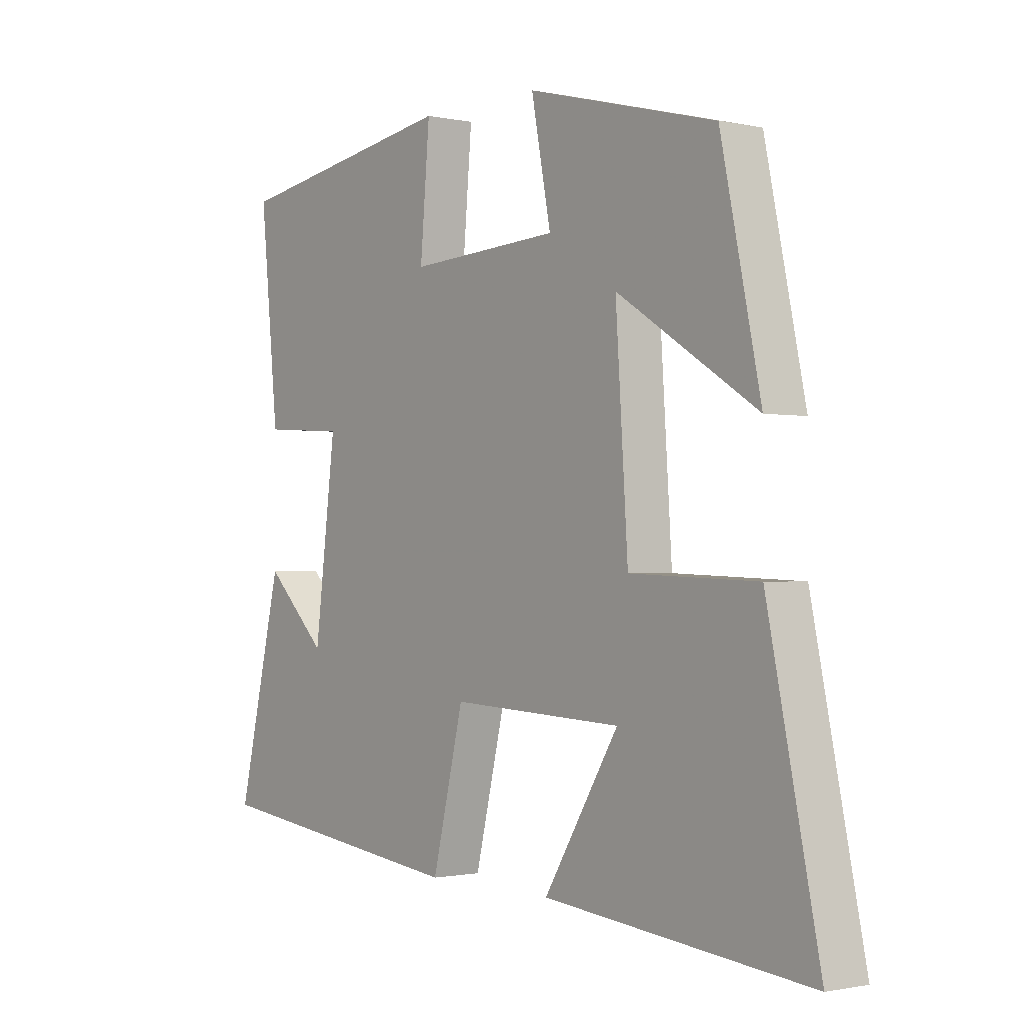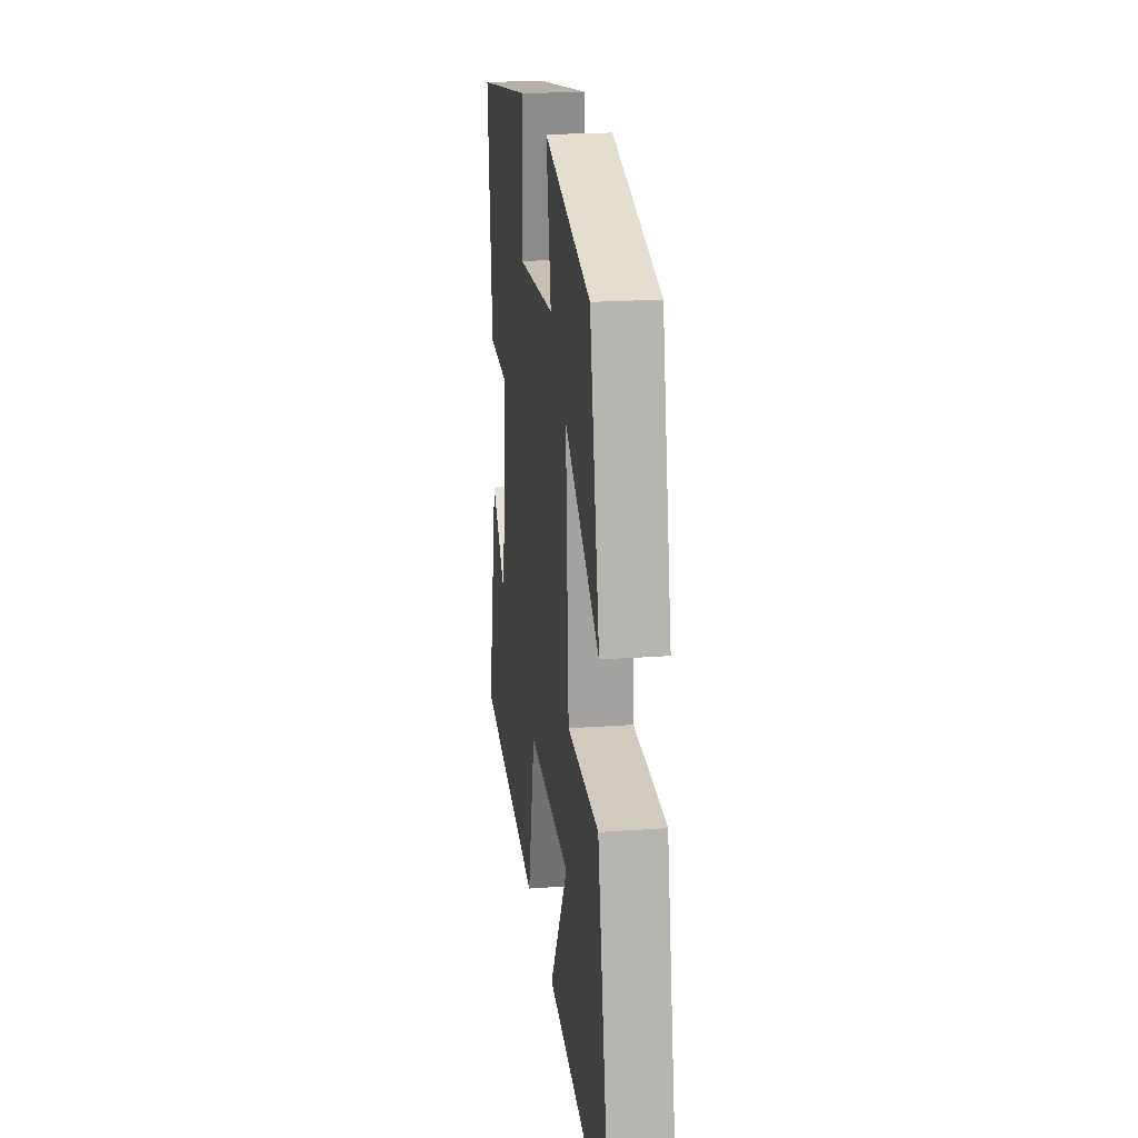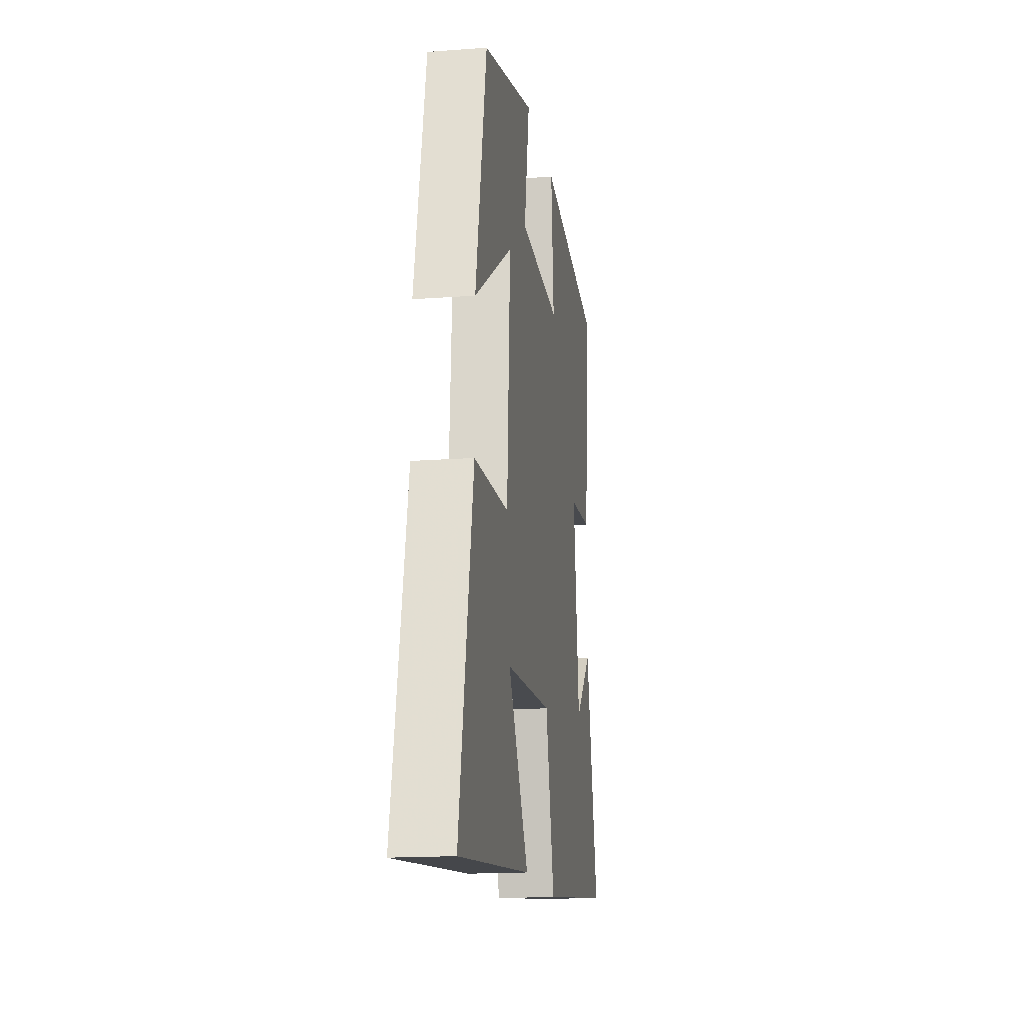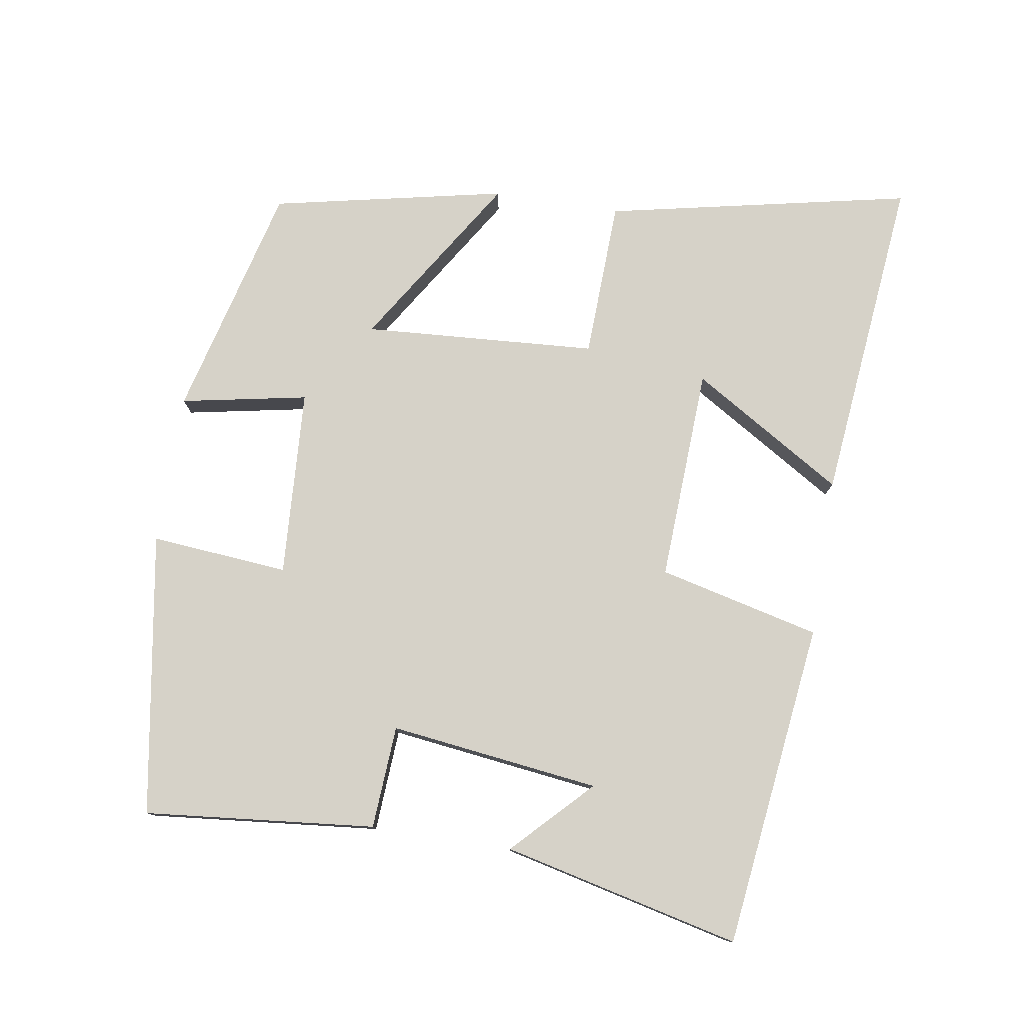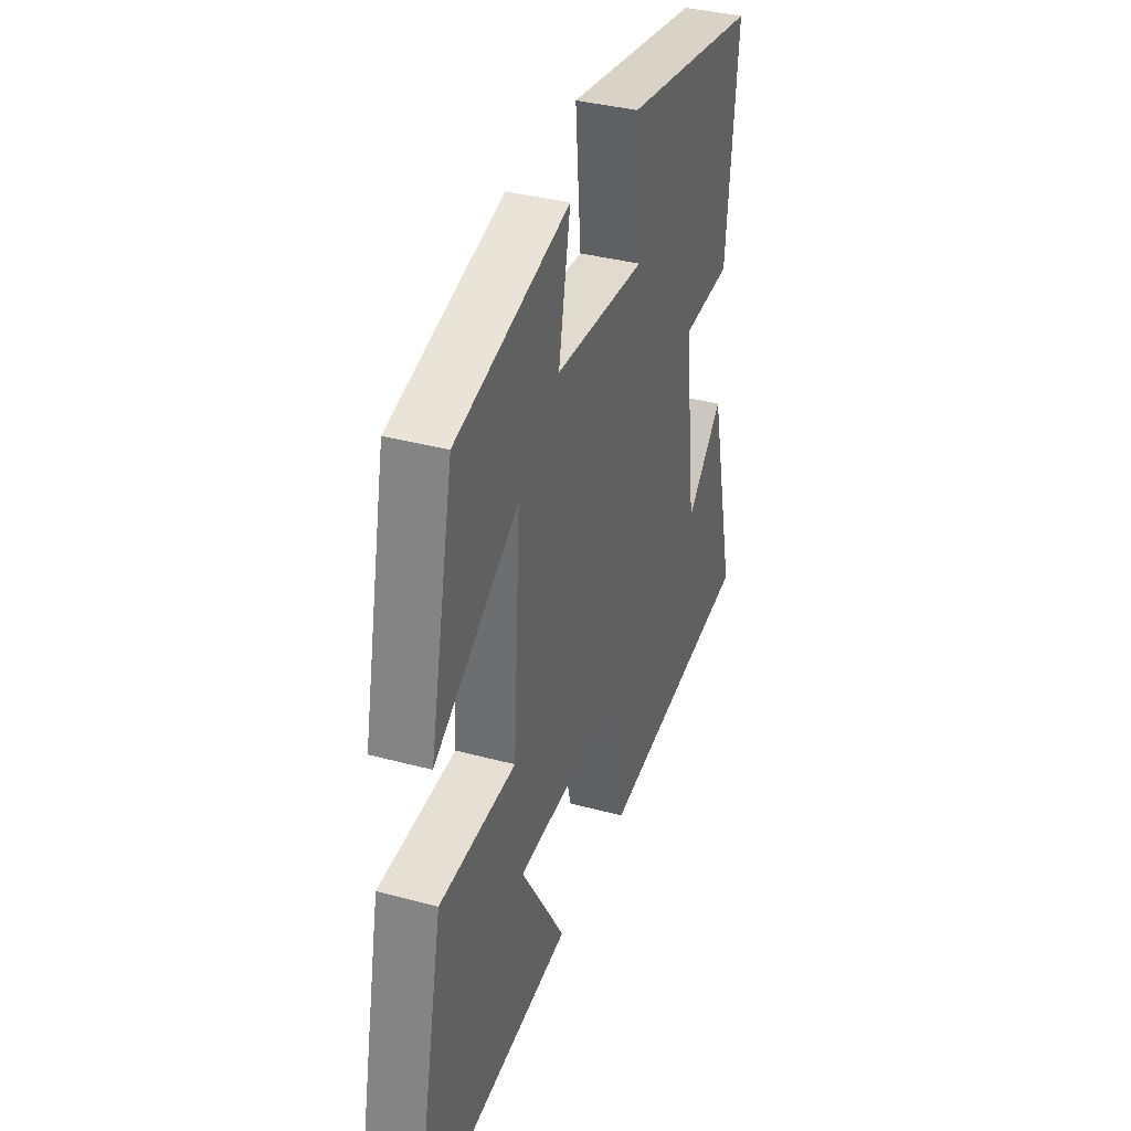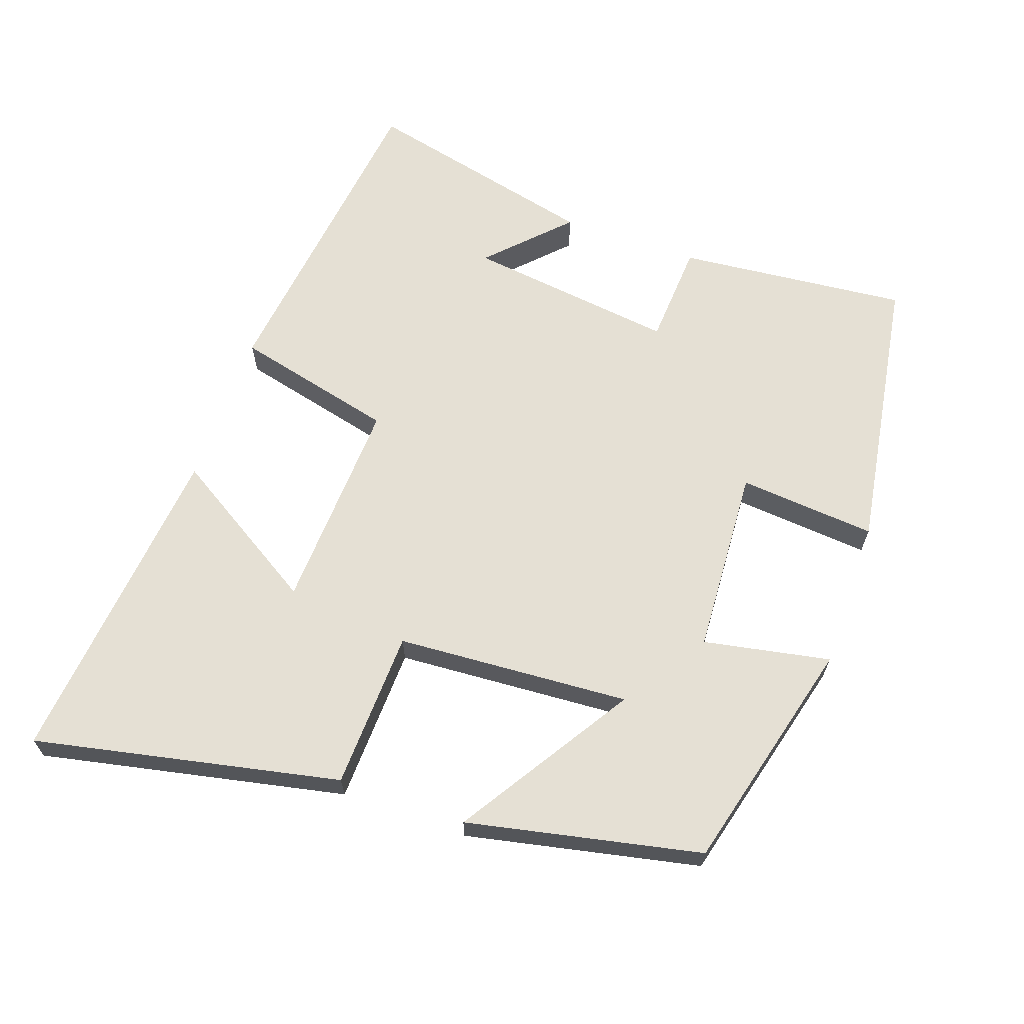
<metadata>
{"format":"obj","ext":"obj","renderer":"f3d","projection":"perspective","resolution":1024,"background":"white","views":[{"elev":-1.1,"azim":-128.2,"up":"+Z"},{"elev":21.5,"azim":-97.4,"up":"+Z"},{"elev":-16.4,"azim":-81.3,"up":"+Z"},{"elev":78.2,"azim":99.1,"up":"+Y"},{"elev":36.4,"azim":-70.6,"up":"+Z"},{"elev":65.2,"azim":-70.6,"up":"+Y"}]}
</metadata>
<code>
v -0.429 0.07 0.413
v -0.091 0.07 0.5
v -0.126 0.07 0.318
v 0.144 0.07 0.302
v 0.127 0.07 0.5
v 0.533 0.07 0.434
v 0.5 0.07 0.102
v 0.352 0.07 0.093
v 0.39 0.07 -0.209
v 0.5 0.07 -0.102
v 0.58 0.07 -0.443
v 0.112 0.07 -0.5
v 0.056 0.07 -0.268
v -0.252 0.07 -0.282
v -0.118 0.07 -0.5
v -0.592 0.07 -0.548
v -0.5 0.07 -0.109
v -0.272 0.07 -0.101
v -0.25 0.07 0.235
v -0.5 0.07 0.077
v -0.429 0 0.413
v -0.091 0 0.5
v -0.126 0 0.318
v 0.144 0 0.302
v 0.127 0 0.5
v 0.533 0 0.434
v 0.5 0 0.102
v 0.352 0 0.093
v 0.39 0 -0.209
v 0.5 0 -0.102
v 0.58 0 -0.443
v 0.112 0 -0.5
v 0.056 0 -0.268
v -0.252 0 -0.282
v -0.118 0 -0.5
v -0.592 0 -0.548
v -0.5 0 -0.109
v -0.272 0 -0.101
v -0.25 0 0.235
v -0.5 0 0.077
f 19 20 1 2
f 18 19 2 3
f 16 17 18
f 14 15 16
f 14 16 18
f 13 14 18 3
f 9 10 11 12
f 8 9 12 13
f 5 6 7 8
f 4 5 8
f 3 4 8 13
f 22 21 40 39
f 23 22 39 38
f 38 37 36
f 36 35 34
f 38 36 34
f 23 38 34 33
f 32 31 30 29
f 33 32 29 28
f 28 27 26 25
f 28 25 24
f 33 28 24 23
f 1 21 22 2
f 2 22 23 3
f 3 23 24 4
f 4 24 25 5
f 5 25 26 6
f 6 26 27 7
f 7 27 28 8
f 8 28 29 9
f 9 29 30 10
f 10 30 31 11
f 11 31 32 12
f 12 32 33 13
f 13 33 34 14
f 14 34 35 15
f 15 35 36 16
f 16 36 37 17
f 17 37 38 18
f 18 38 39 19
f 19 39 40 20
f 20 40 21 1

</code>
